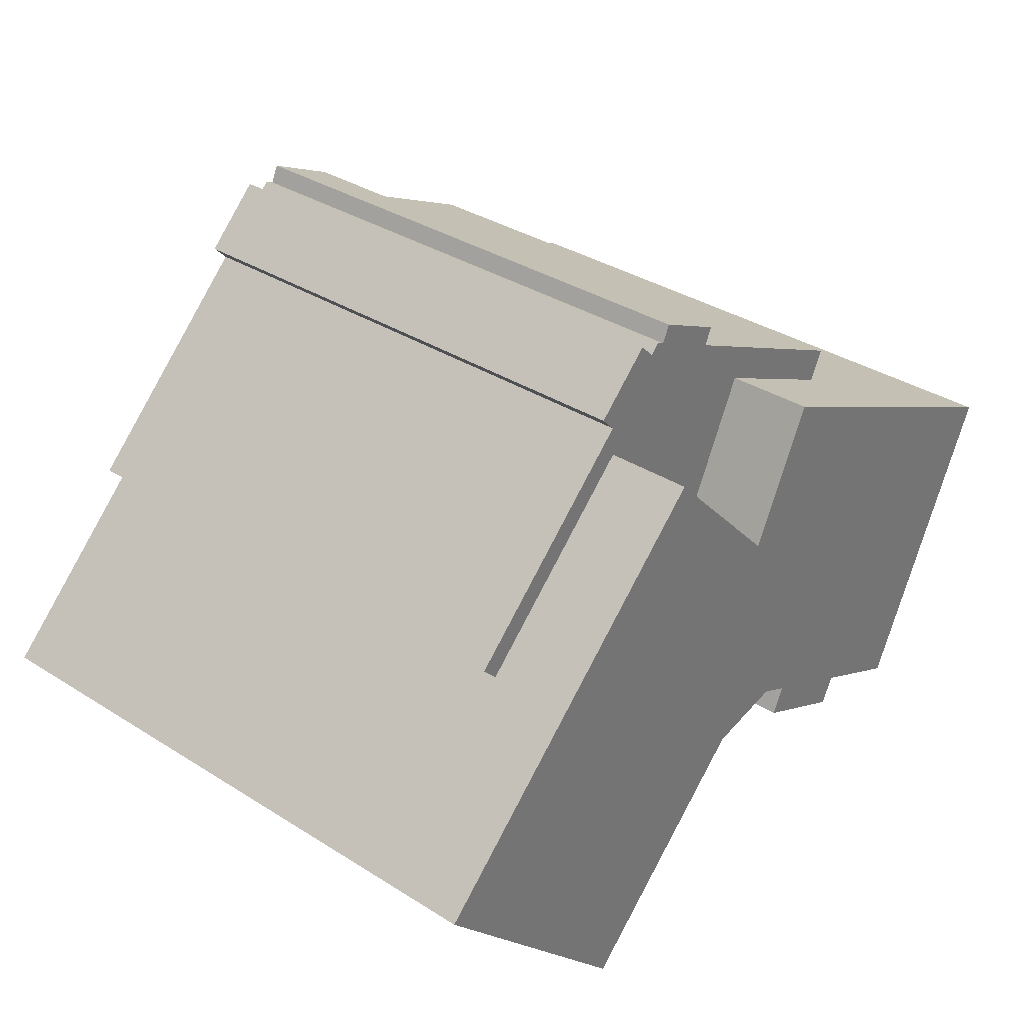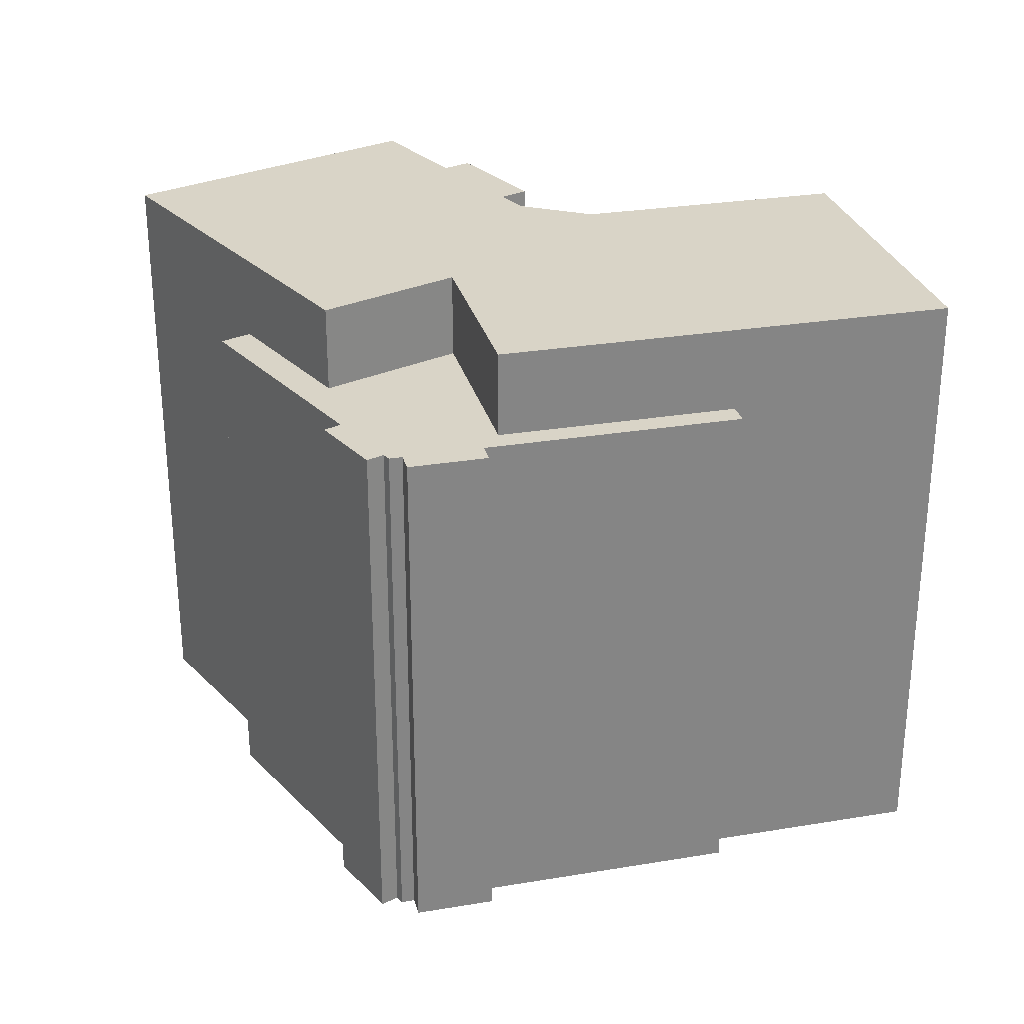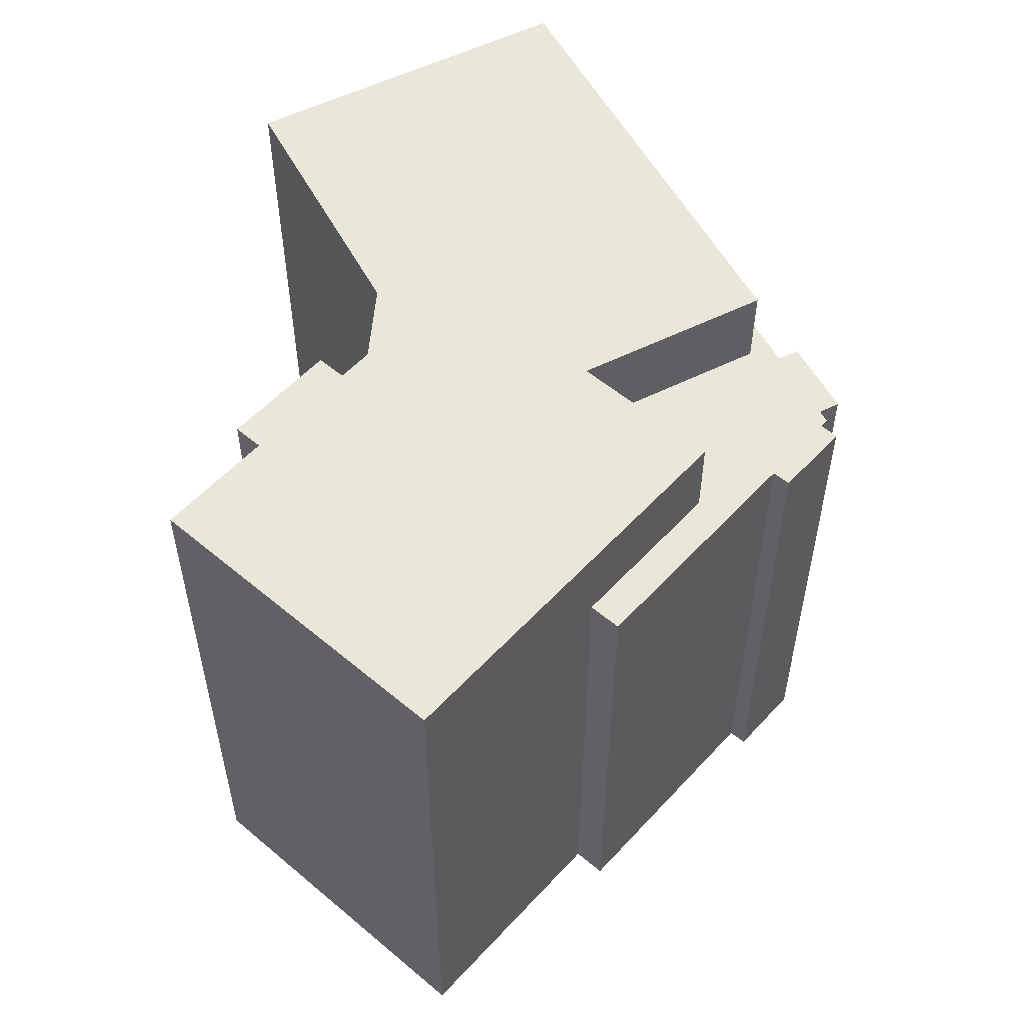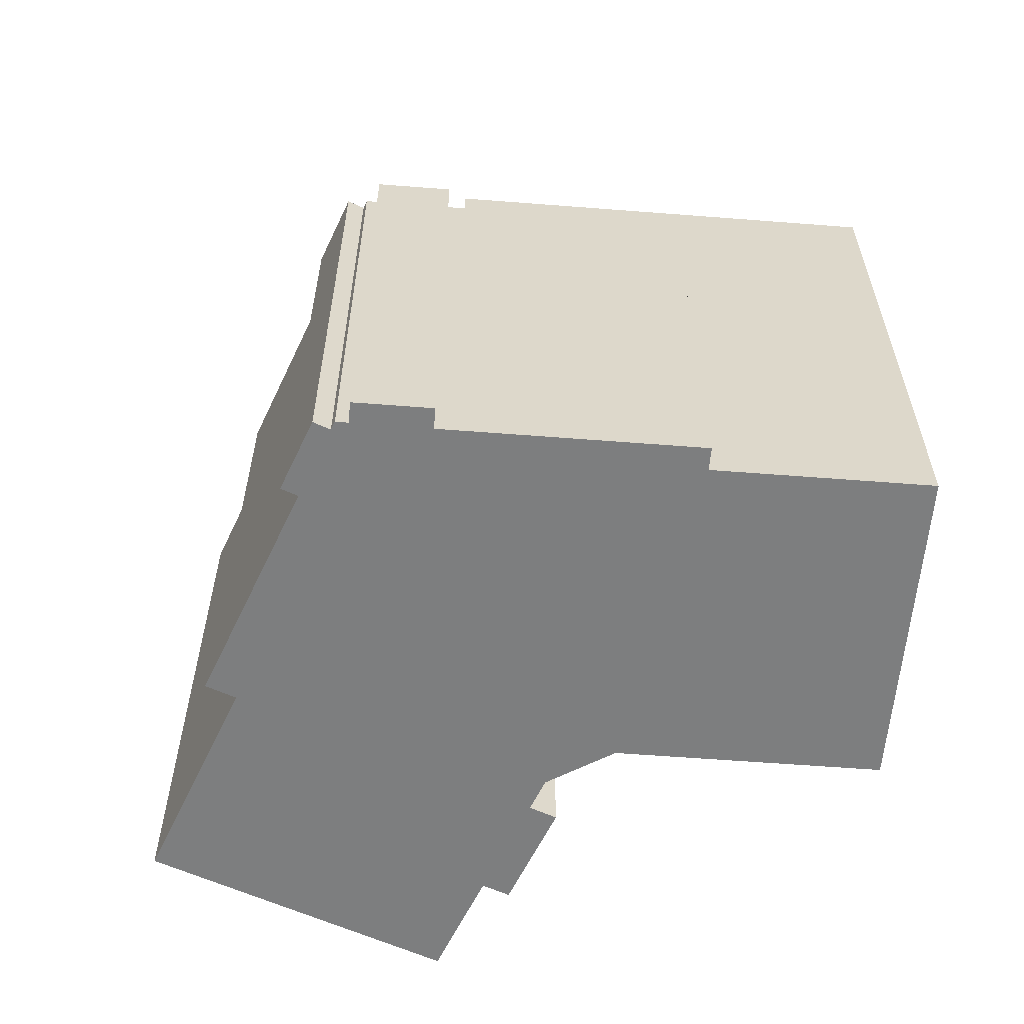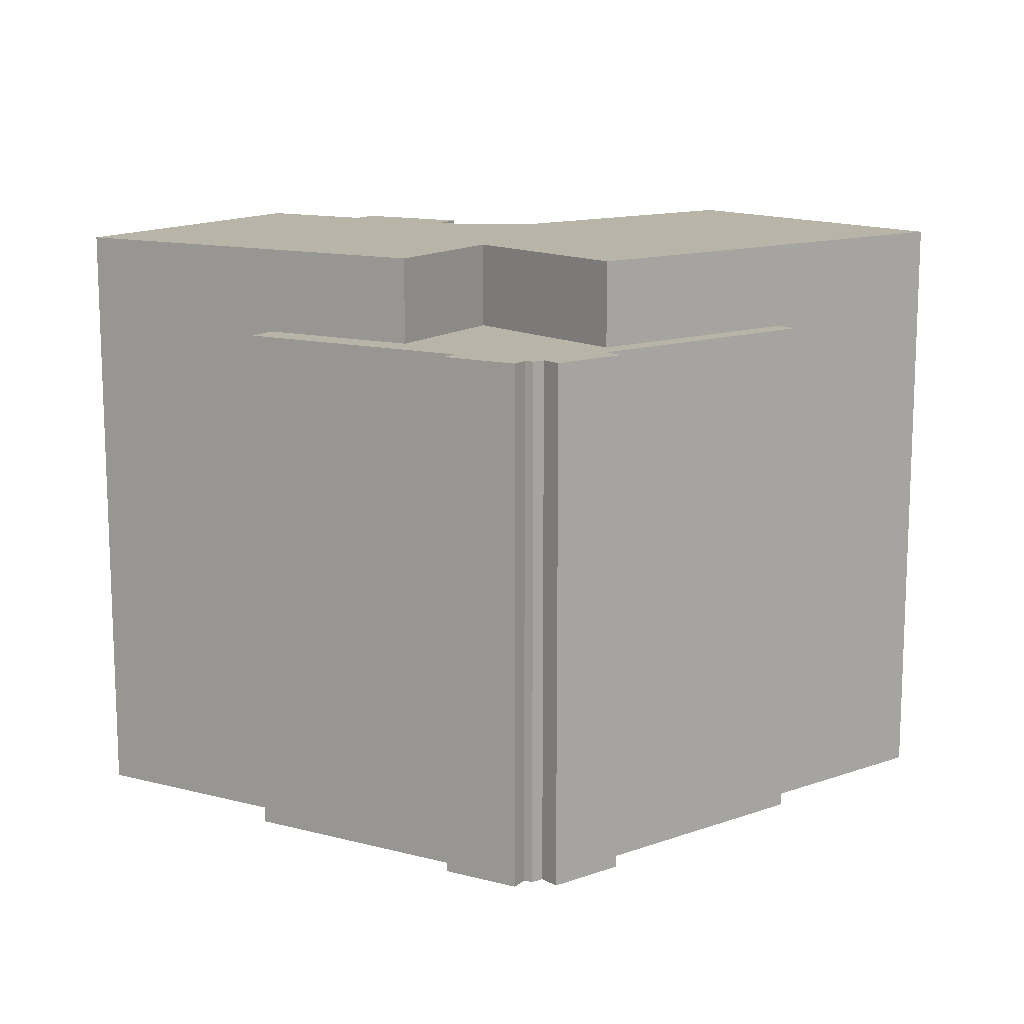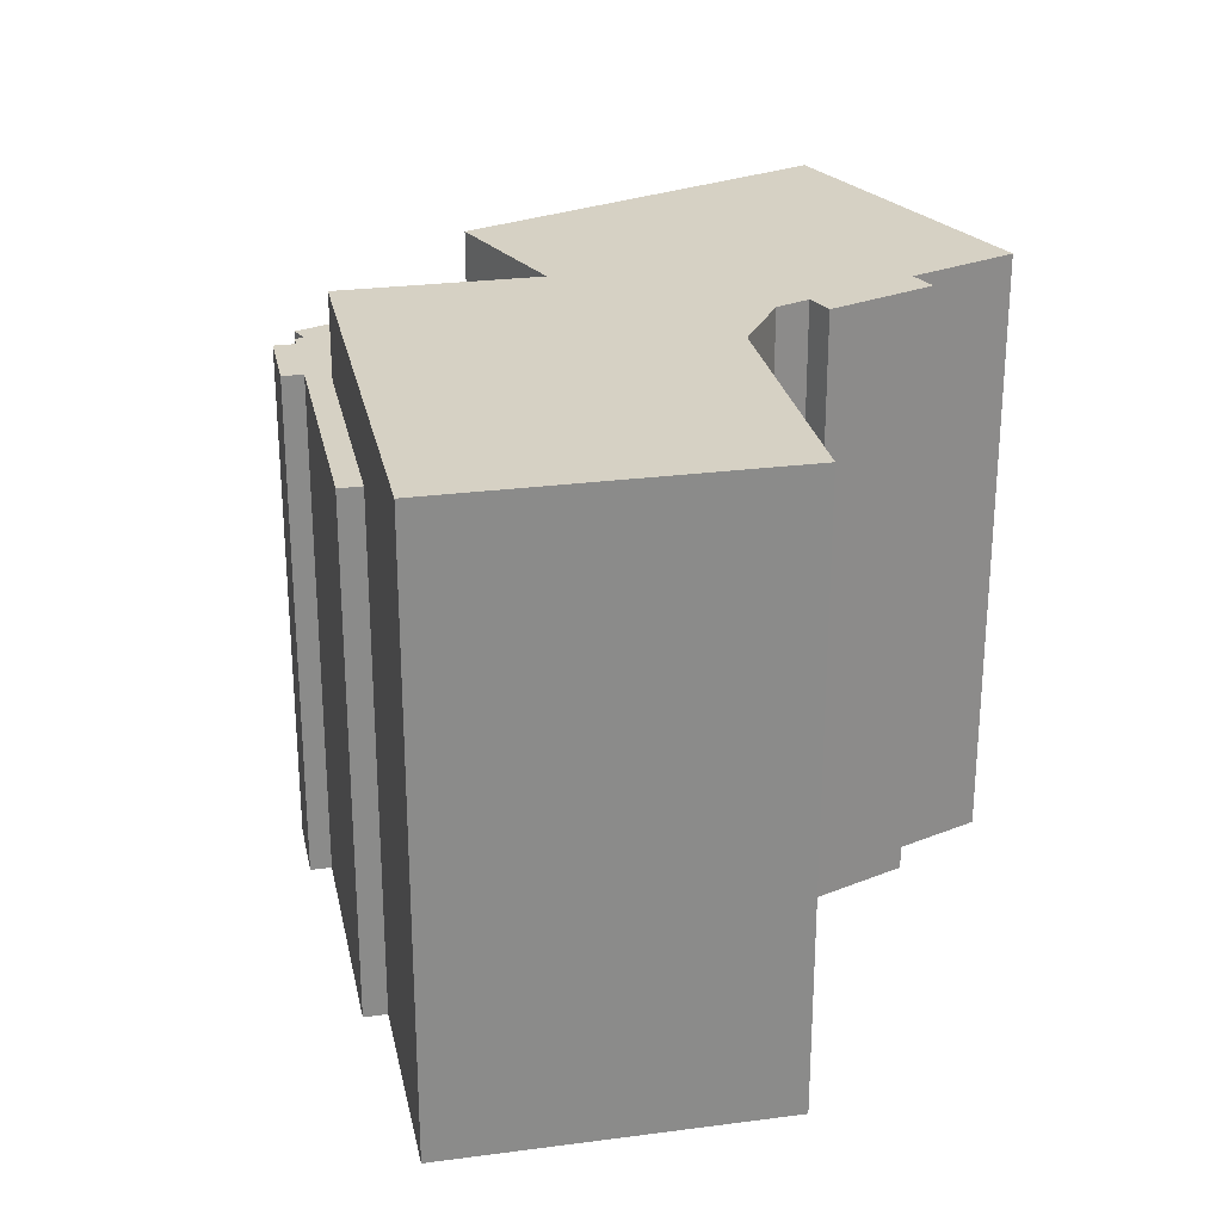
<metadata>
{"format":"obj","ext":"obj","renderer":"f3d","projection":"perspective","resolution":1024,"background":"white","views":[{"elev":35.0,"azim":130.1,"up":"+Z"},{"elev":28.4,"azim":29.3,"up":"+Y"},{"elev":54.8,"azim":-74.3,"up":"+Y"},{"elev":-59.3,"azim":38.8,"up":"+Y"},{"elev":13.0,"azim":4.7,"up":"+Y"},{"elev":26.6,"azim":121.8,"up":"+Y"}]}
</metadata>
<code>
v  12.65 4.653e-16 -7.599
v  8.6 5.152e-16 -8.414
v  9.053 5.723e-16 -9.346
v  17.94 -6.008e-16 9.811
v  17.43 -5.675e-16 9.267
v  19.94 -4.852e-16 7.923
v  17.1 -5.867e-16 9.581
v  16.81 -5.782e-16 9.443
v  28.39 4.508e-16 -7.361
v  16.55 4.346e-16 -7.098
v  22.93 8.04e-16 -13.13
v  16.07 4.071e-16 -6.648
v  0 0 0
v  5.97 -1.775e-16 2.9
v  30.96 2.839e-16 -4.637
v  25.44 -3.548e-17 0.5794
v  7.247 -2.155e-16 3.52
v  6.745 -2.789e-16 4.555
v  14.34 -5.047e-16 8.242
v  26 -7.162e-17 1.17
v  19.93 -4.228e-16 6.905
v  14.05 -5.404e-16 8.825
v  19.43 -4.518e-16 7.379
v  16.53 -6.139e-16 10.03
v  1.902 2.398e-16 -3.917
v  4.948 6.238e-16 -10.19
v  12.2 4.083e-16 -6.668
v  13.33 3.747e-16 -6.119
v  26 18.28 1.169
v  25.44 18.28 0.5788
v  14.66 18.28 1.329
v  12.38 21.23 6.014
v  12.38 18.28 6.014
v  14.66 21.23 1.328
v  19.37 21.23 6.314
v  18.68 18.28 5.586
v  18.92 18.28 5.834
v  19.37 18.28 6.314
v  16.07 21.23 -6.649
v  22.94 18.28 -13.13
v  22.94 21.23 -13.13
v  16.55 21.23 -7.099
v  0.0003904 18.28 -0.0005794
v  7.248 18.28 3.52
v  0.0004534 21.23 -0.000673
v  5.97 21.23 2.899
v  28.39 21.23 -7.362
v  30.96 21.23 -4.637
v  30.96 18.28 -4.637
v  1.903 21.23 -3.917
v  4.949 21.23 -10.19
v  13.33 21.23 -6.119
v  8.601 21.23 -8.414
v  9.054 21.23 -9.347
v  12.65 21.23 -7.599
v  12.2 21.23 -6.667
v  19.93 18.28 6.904
v  19.43 18.28 7.378
v  14.05 18.28 8.825
v  14.34 18.28 8.241
v  16.53 18.28 10.03
v  16.81 18.28 9.442
v  19.94 18.28 7.923
v  17.94 18.28 9.811
v  17.43 18.28 9.267
v  6.745 18.28 4.554
v  17.1 18.28 9.58
g defaultobject
f 1 2 3
f 4 5 6
f 7 8 5
f 9 10 11
f 10 9 12
f 12 9 13
f 13 9 14
f 14 9 15
f 14 15 16
f 14 16 17
f 17 16 18
f 18 16 19
f 19 16 20
f 19 20 21
f 19 21 22
f 22 21 23
f 22 23 6
f 22 6 8
f 22 8 24
f 8 6 5
f 2 25 26
f 25 2 1
f 25 1 27
f 25 27 28
f 25 28 13
f 13 28 12
f 16 29 20
f 29 16 30
f 31 32 33
f 32 31 34
f 31 35 34
f 35 31 36
f 35 36 37
f 35 37 38
f 39 10 12
f 10 39 11
f 11 39 40
f 40 39 41
f 41 39 42
f 14 43 13
f 43 14 17
f 43 17 44
f 43 44 45
f 45 44 46
f 46 44 33
f 46 33 32
f 47 40 41
f 40 47 11
f 11 47 9
f 9 47 48
f 9 48 49
f 9 49 15
f 35 49 48
f 49 35 30
f 49 30 15
f 30 35 38
f 16 15 30
f 26 50 51
f 50 26 45
f 45 26 43
f 43 26 13
f 13 26 25
f 12 52 39
f 52 12 28
f 3 53 54
f 53 3 2
f 1 54 55
f 54 1 3
f 27 55 56
f 55 27 1
f 23 57 58
f 57 23 29
f 29 23 21
f 29 21 20
f 2 51 53
f 51 2 26
f 27 52 28
f 52 27 56
f 19 59 60
f 59 19 22
f 8 61 24
f 61 8 62
f 24 59 22
f 59 24 61
f 23 63 6
f 63 23 58
f 6 64 4
f 64 6 63
f 5 64 65
f 64 5 4
f 19 66 18
f 66 19 60
f 17 66 44
f 66 17 18
f 7 62 8
f 62 7 67
f 5 67 7
f 67 5 65
f 54 56 55
f 47 35 48
f 35 47 41
f 35 41 42
f 35 42 39
f 35 39 52
f 35 52 56
f 35 56 34
f 34 56 54
f 34 54 53
f 34 53 32
f 32 53 51
f 32 51 50
f 32 50 46
f 46 50 45
f 63 58 64
f 29 38 57
f 38 29 30
f 61 60 59
f 60 61 33
f 33 61 31
f 31 61 62
f 31 62 67
f 31 67 65
f 31 65 64
f 31 64 58
f 31 58 36
f 36 58 38
f 38 58 57
f 36 38 37
f 60 44 66
f 44 60 33

</code>
